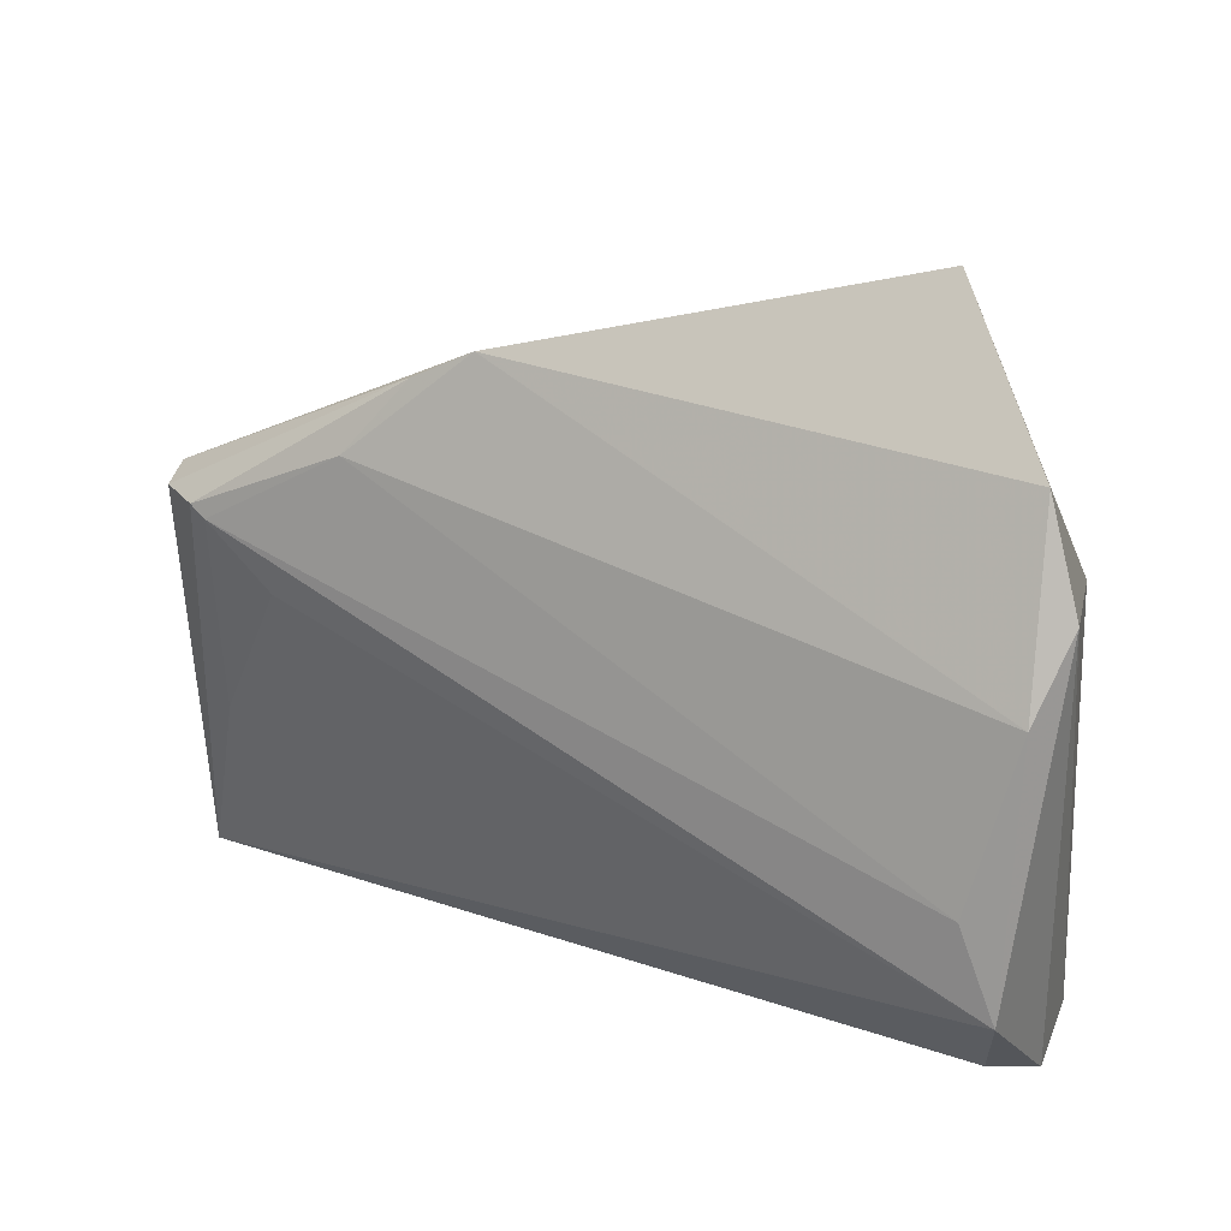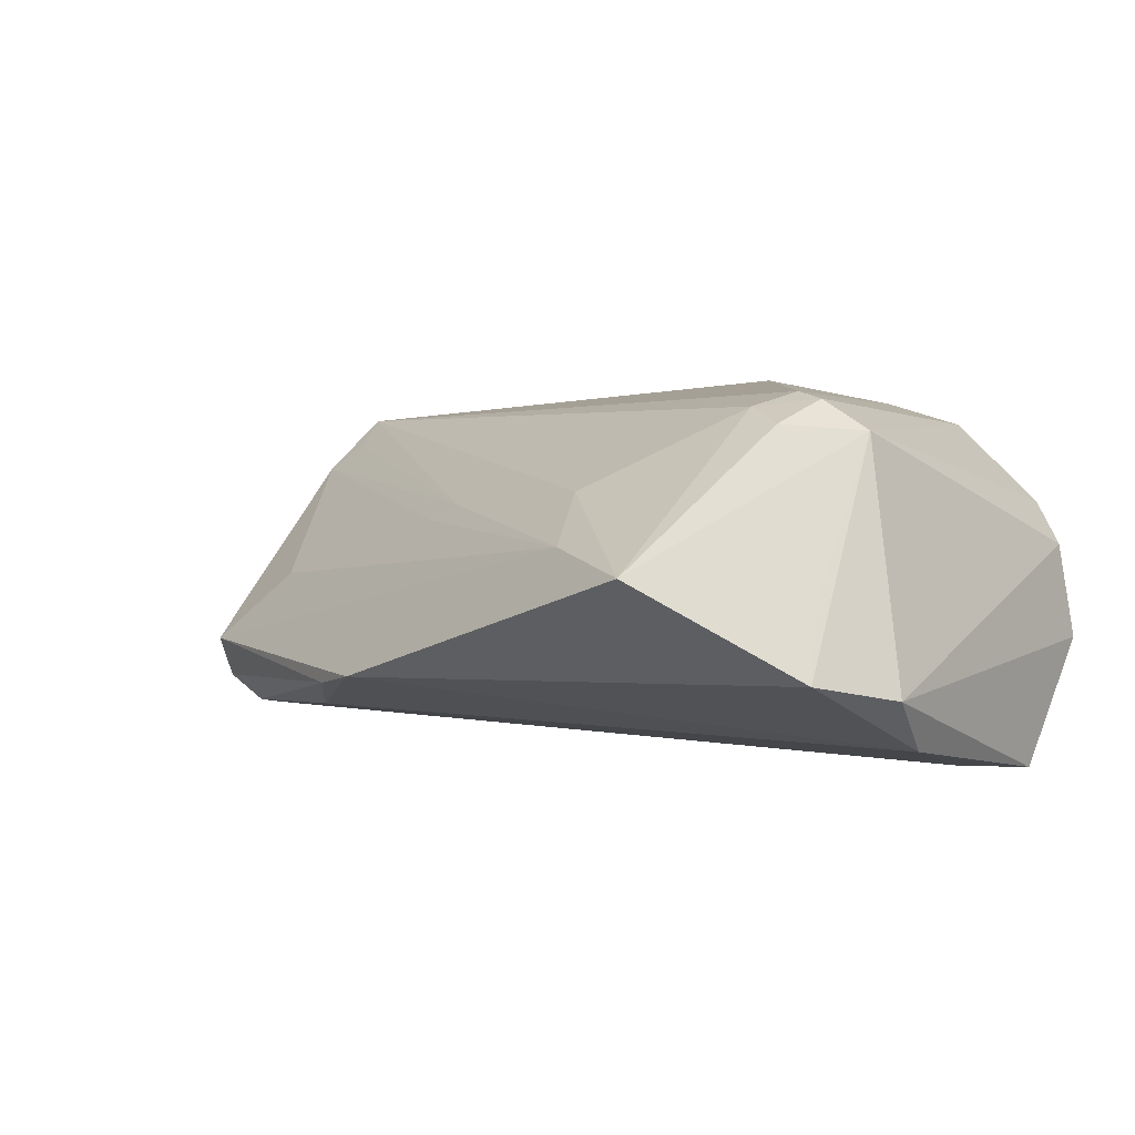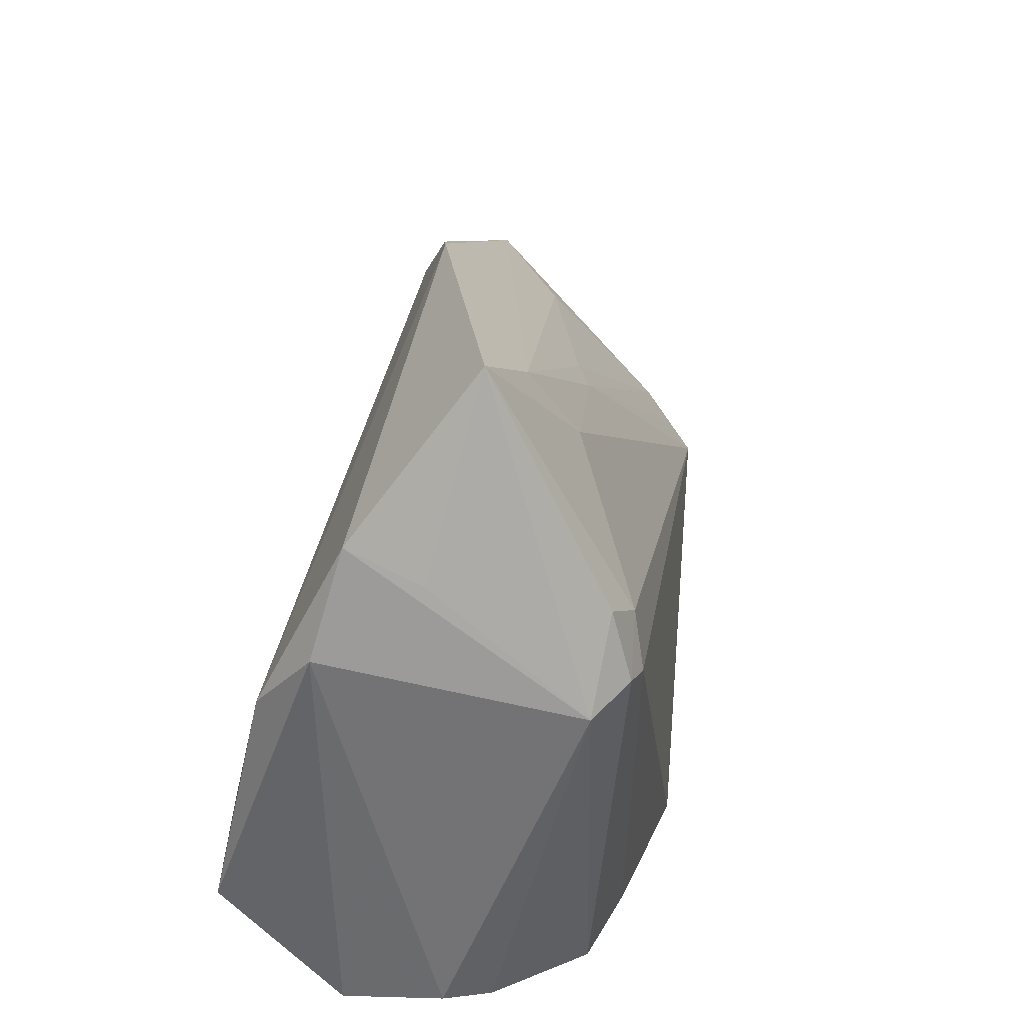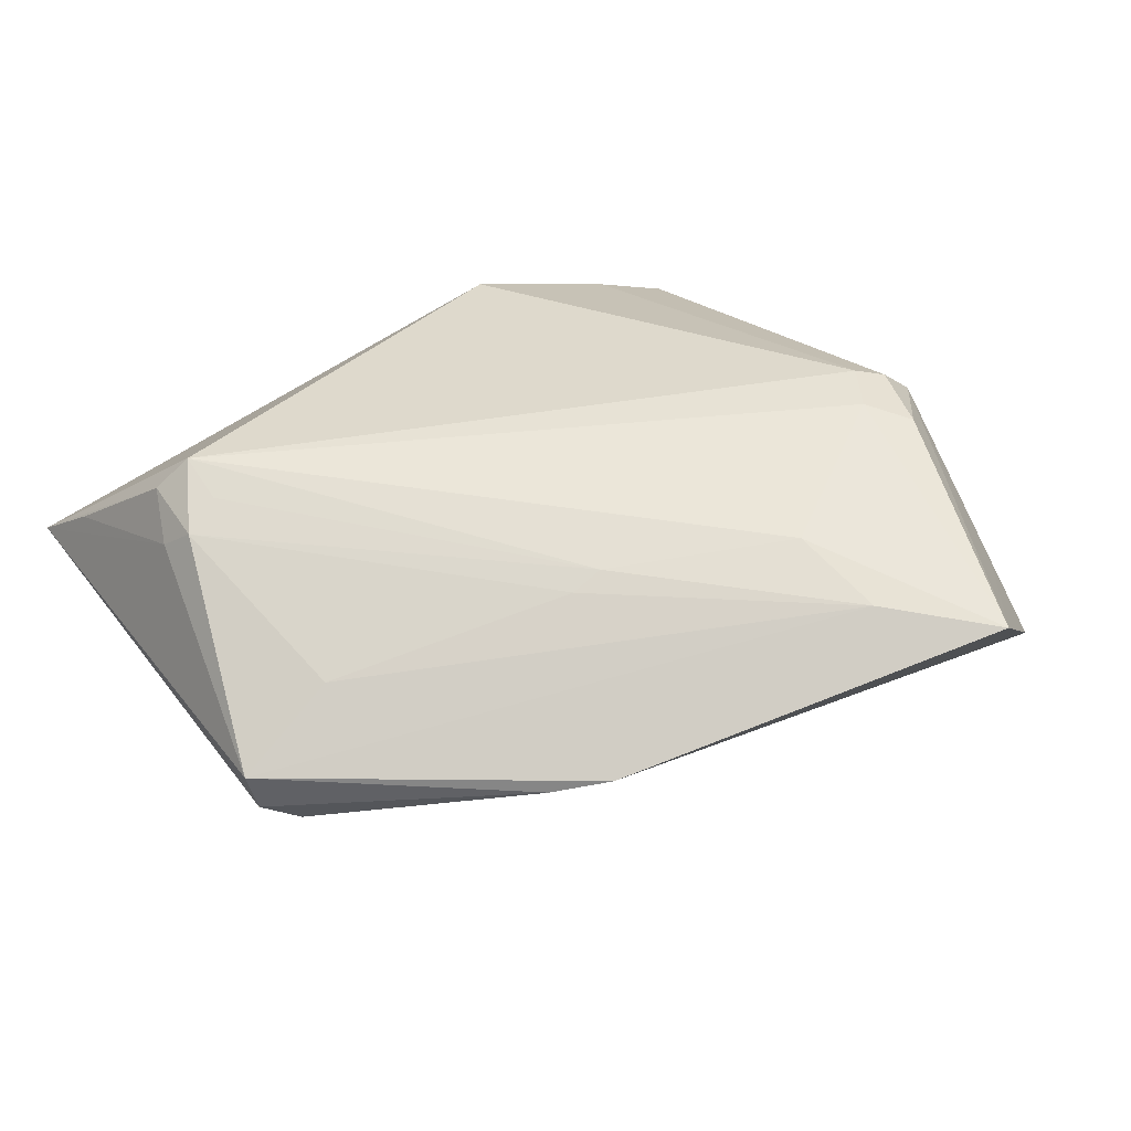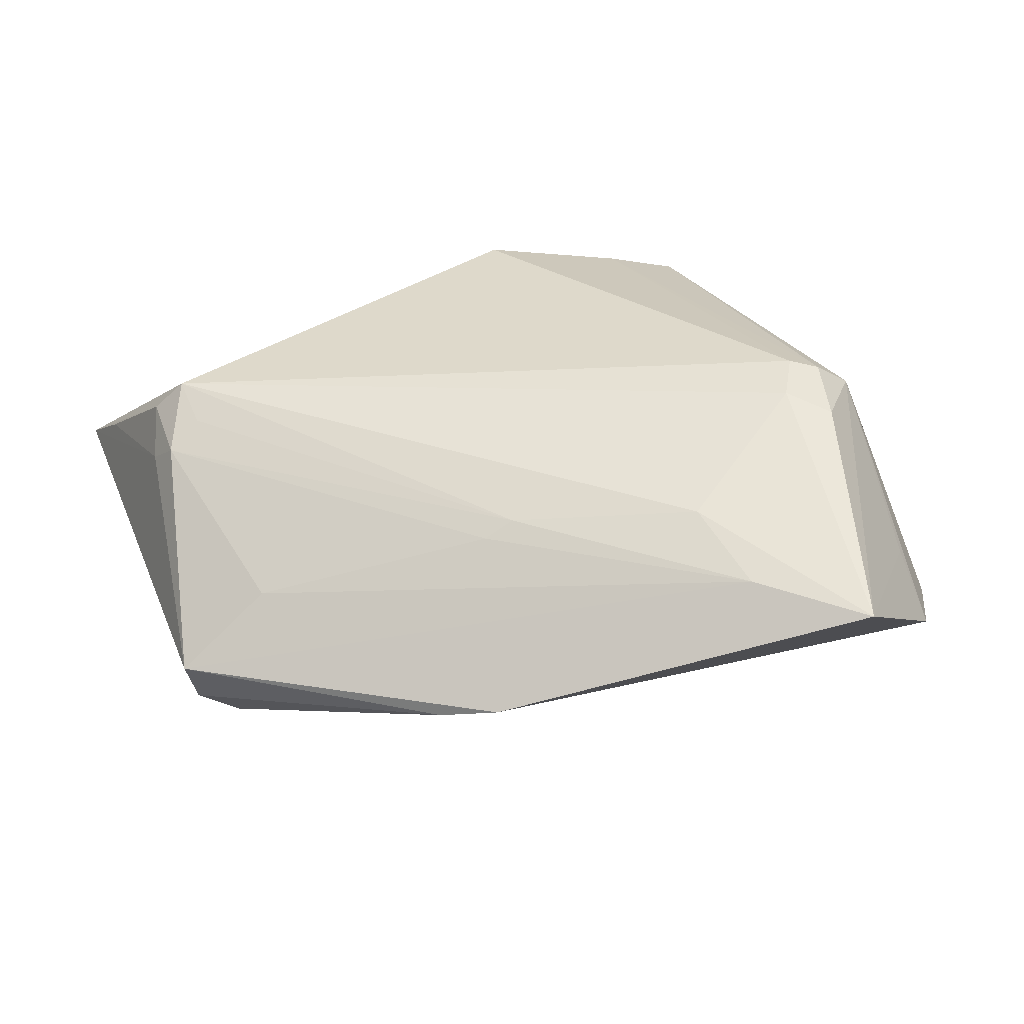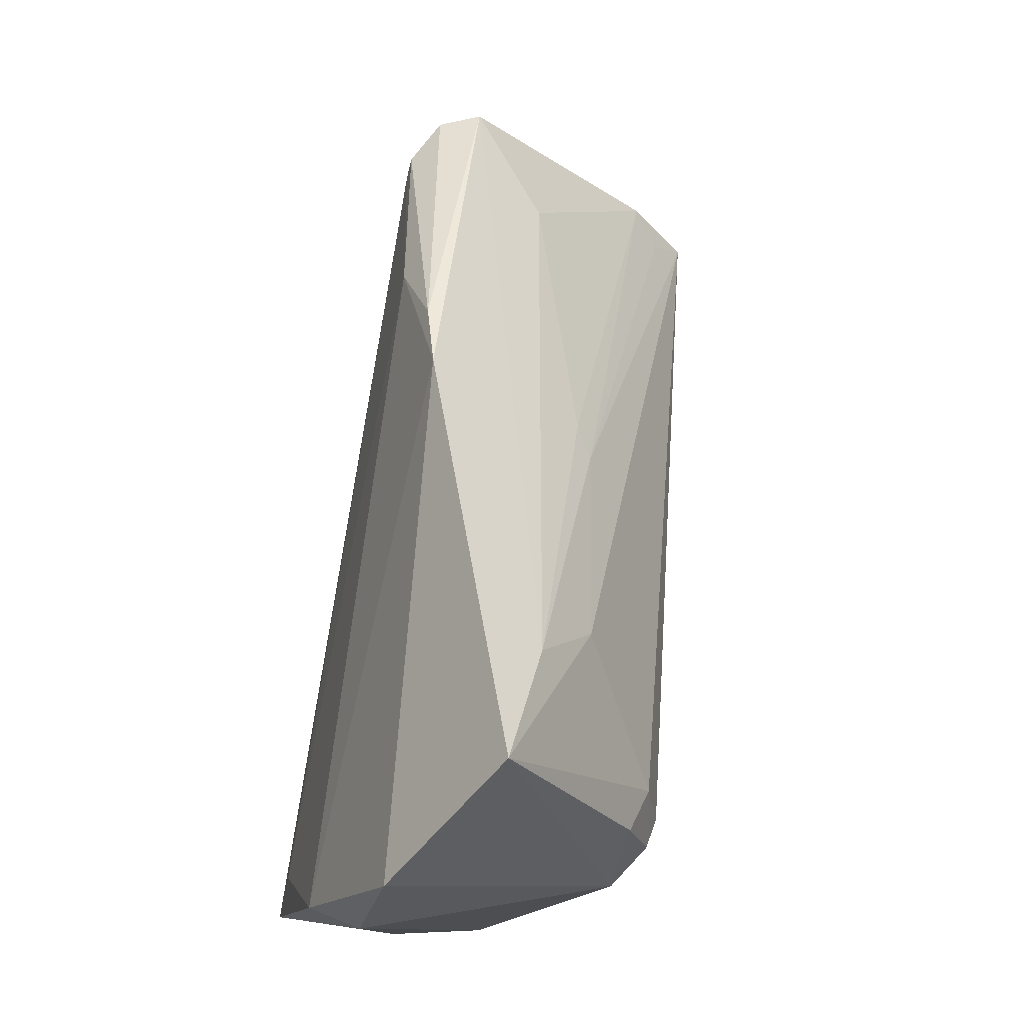
<metadata>
{"format":"obj","ext":"obj","renderer":"f3d","projection":"perspective","resolution":1024,"background":"white","views":[{"elev":29.2,"azim":-150.1,"up":"+Y"},{"elev":5.9,"azim":-147.3,"up":"+Z"},{"elev":36.8,"azim":-77.7,"up":"+Y"},{"elev":27.9,"azim":153.1,"up":"+Z"},{"elev":29.0,"azim":165.9,"up":"+Z"},{"elev":78.9,"azim":-81.7,"up":"+Y"}]}
</metadata>
<code>
v -0.0004301 -0.0322 0.02202
v -0.04137 -0.001609 -0.02119
v 0.04922 -0.01102 -0.01135
v -0.0146 0.0421 0.006181
v -0.02874 0.01504 0.02202
v 0.05182 -0.01142 0.0124
v -0.01834 -0.03139 0.01919
v 0.04642 0.01781 -0.01847
v 0.04225 0.01671 -0.002066
v -0.02771 -0.03213 0.01667
v 0.053 0.01814 -0.01097
v 0.02285 0.03472 -0.01217
v -0.04147 0.03651 -0.007035
v -0.04292 -0.02154 -0.01532
v -0.04472 0.01718 -0.01633
v -0.03105 0.02446 0.01879
v 0.01454 0.02435 0.006435
v 0.05285 -0.006622 0.007293
v 0.03644 0.01005 -0.01877
v 0.05092 -0.002775 0.009948
v -0.04028 -0.02725 0.007653
v -0.02609 0.021 0.02046
v 0.05698 -0.02736 0.002618
v -0.04408 -0.02517 0.00276
v -0.03936 0.03115 0.0008022
v 0.05143 0.01761 -0.01567
v 0.02887 0.02655 -0.01625
v -0.03719 0.0144 0.01785
v 0.04445 0.01664 -0.01876
v 0.05957 -0.03684 -0.002647
v -0.007704 -0.03422 0.01952
v 0.04704 -0.004504 0.01308
v 0.01642 0.03825 -0.01047
v -0.04623 -0.01118 -0.0224
v -0.04623 -0.02503 -0.008493
v -0.04623 0.02506 -0.00968
v 0.04827 -0.009645 0.01627
v -0.02717 0.05062 0.004397
v -0.01068 0.03241 0.01125
v 0.01094 0.02411 0.008432
v -0.03223 0.01627 0.02129
f 19 34 29
f 30 10 35
f 36 34 35
f 36 28 13
f 29 34 2
f 2 27 29
f 3 19 29
f 30 34 3
f 34 19 3
f 14 34 30
f 30 35 14
f 14 35 34
f 24 28 36
f 36 35 24
f 25 28 38
f 38 13 25
f 25 13 28
f 27 2 15
f 36 13 15
f 15 34 36
f 15 2 34
f 38 11 33
f 33 13 38
f 27 15 33
f 33 15 13
f 38 22 39
f 38 28 16
f 16 22 38
f 21 35 10
f 21 24 35
f 10 28 21
f 28 24 21
f 31 10 30
f 31 7 10
f 26 11 30
f 41 16 28
f 22 16 41
f 41 28 10
f 10 7 41
f 22 41 5
f 5 41 7
f 22 5 37
f 37 39 22
f 37 40 39
f 29 27 8
f 8 26 30
f 30 3 8
f 8 3 29
f 12 33 11
f 11 26 12
f 26 8 12
f 27 33 12
f 12 8 27
f 4 11 38
f 4 9 11
f 38 39 4
f 39 40 4
f 1 37 5
f 7 31 1
f 1 5 7
f 1 31 30
f 30 37 1
f 30 23 6
f 6 37 30
f 11 9 20
f 37 6 20
f 18 6 23
f 30 11 18
f 18 23 30
f 11 20 18
f 18 20 6
f 17 20 9
f 40 20 17
f 9 4 17
f 17 4 40
f 40 37 32
f 32 20 40
f 37 20 32

</code>
